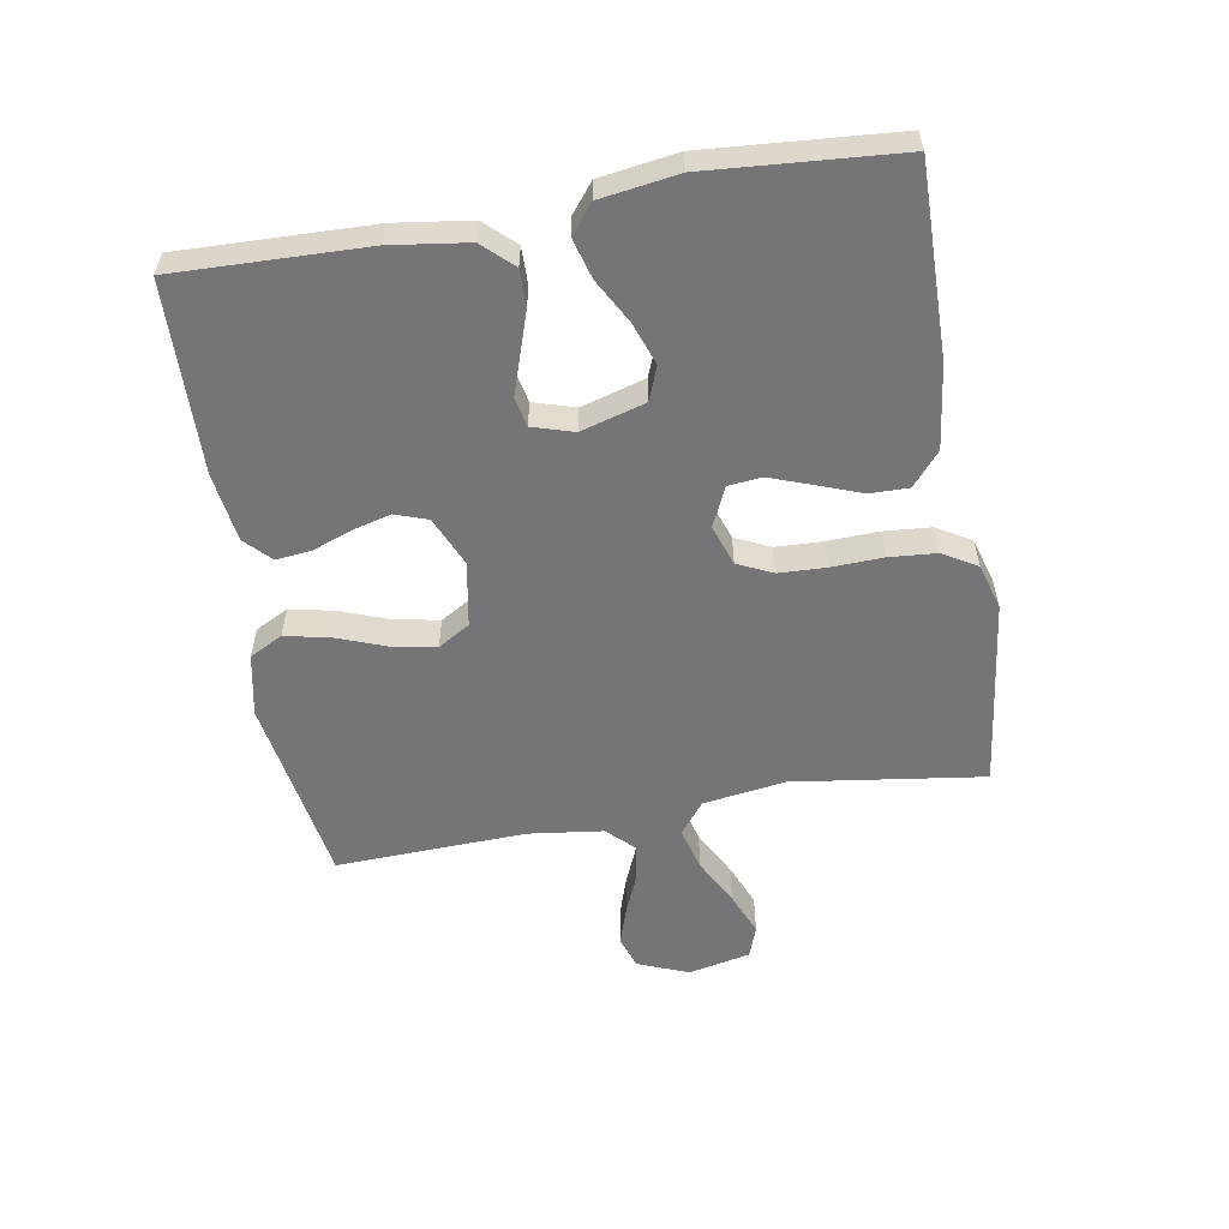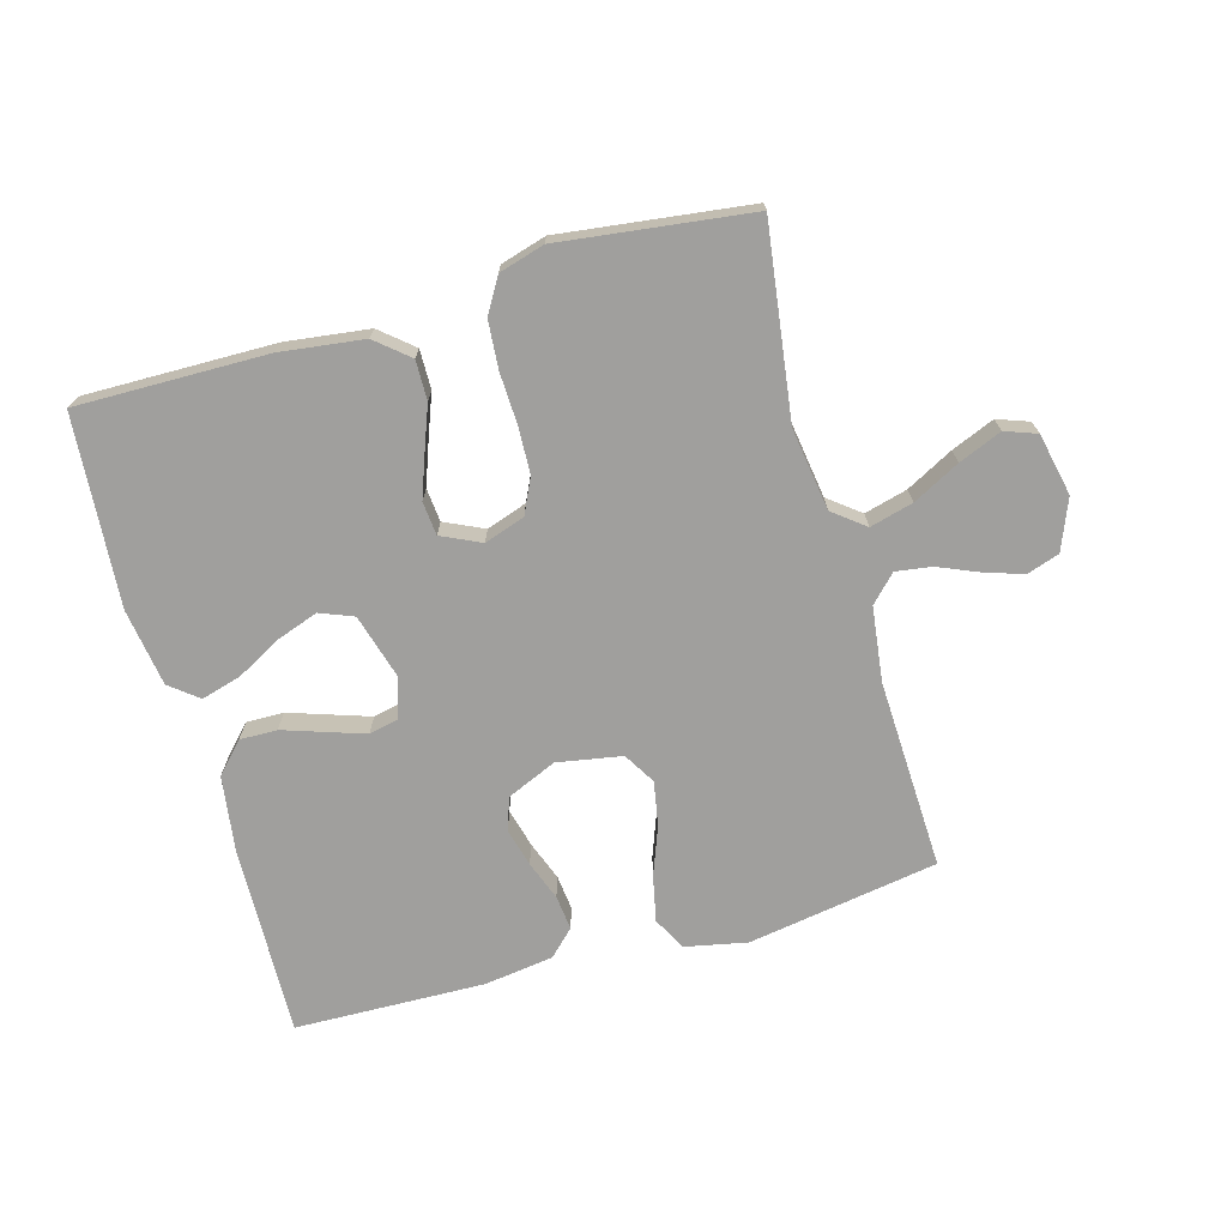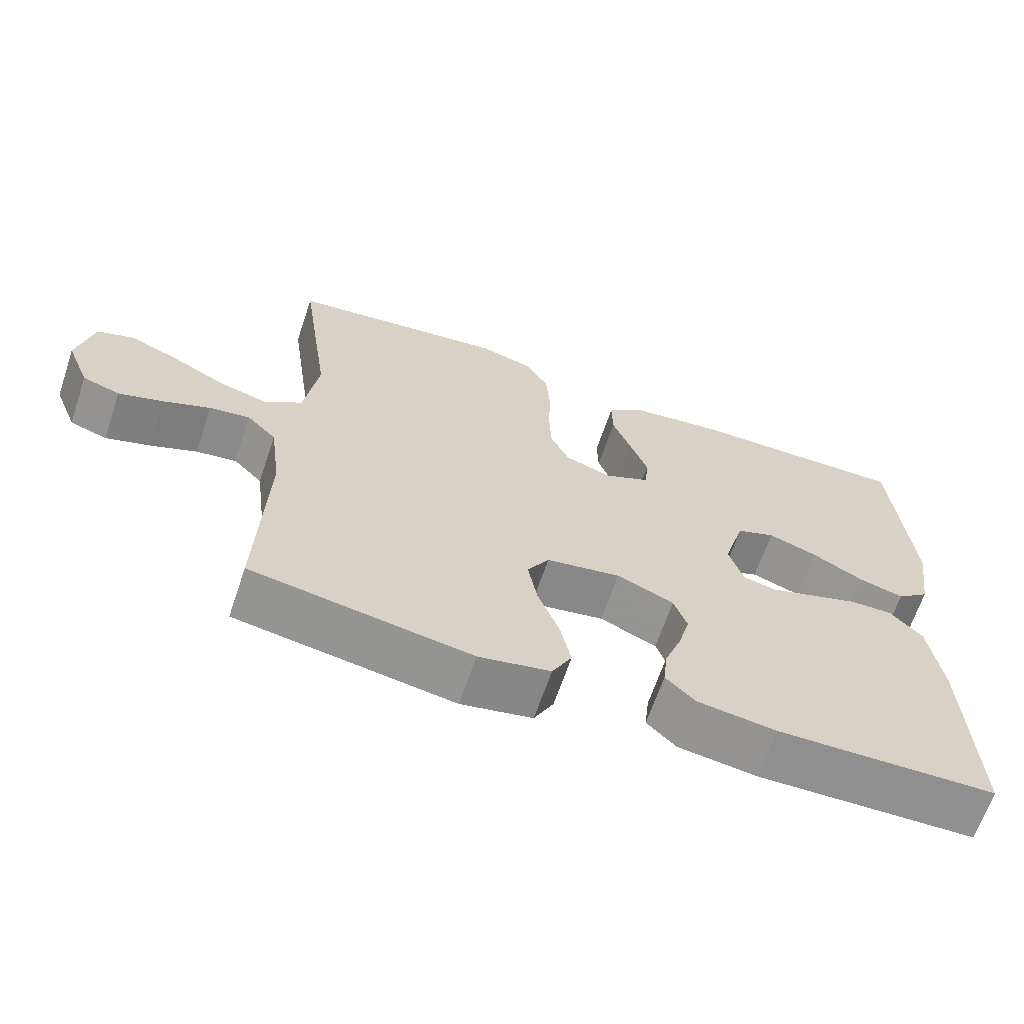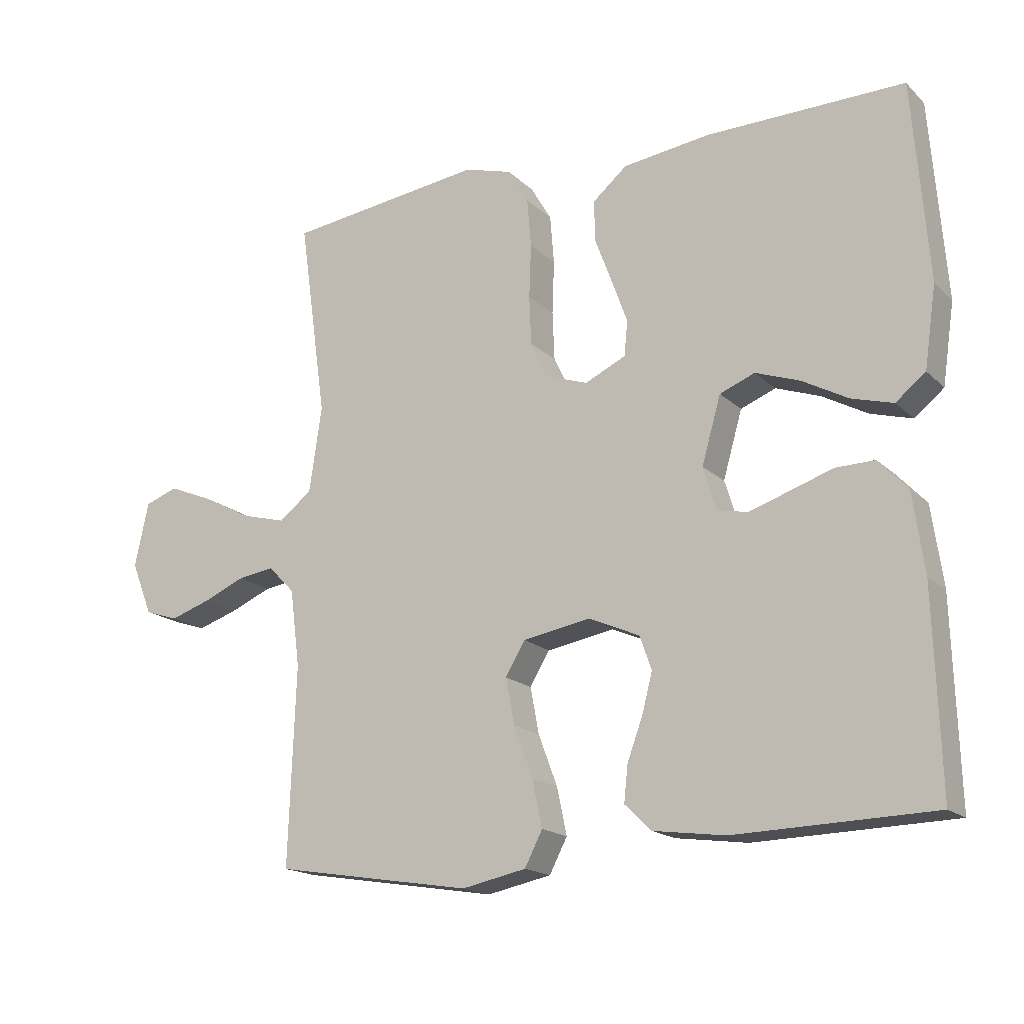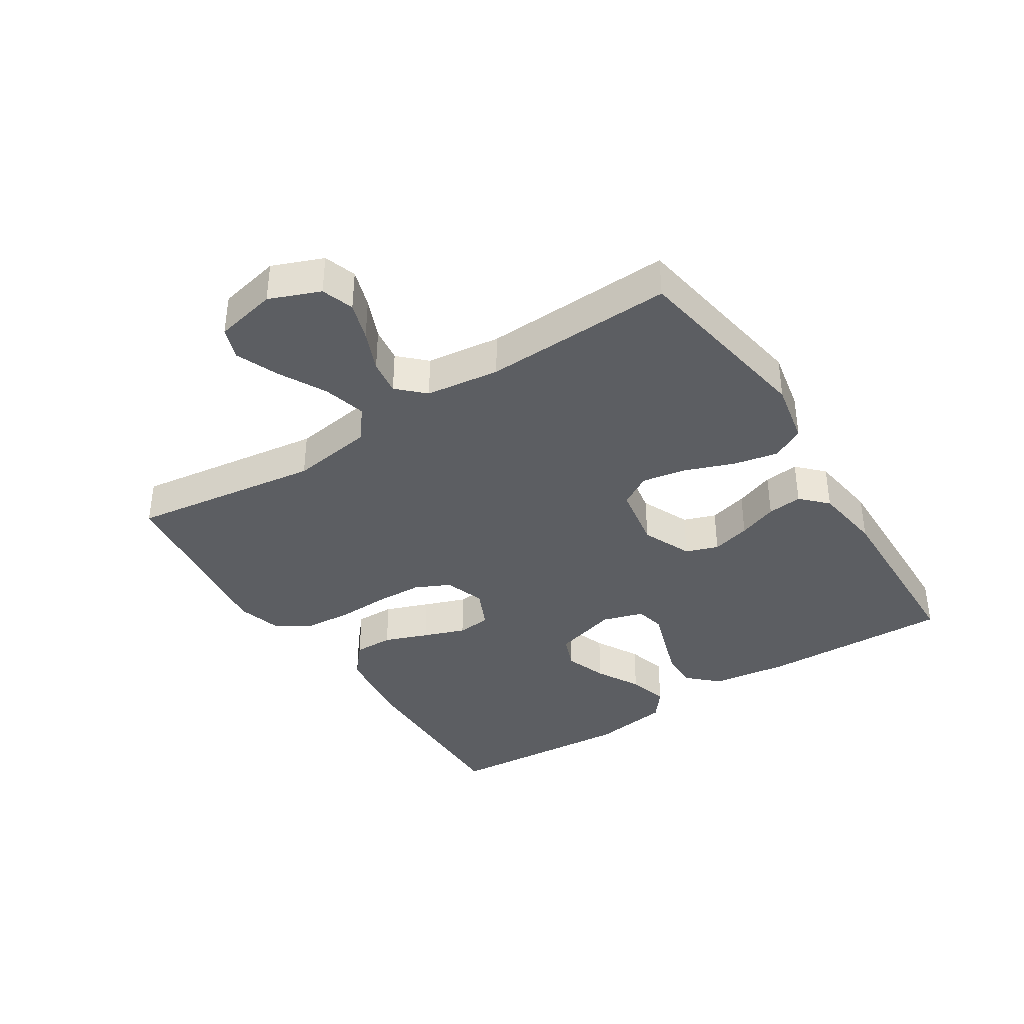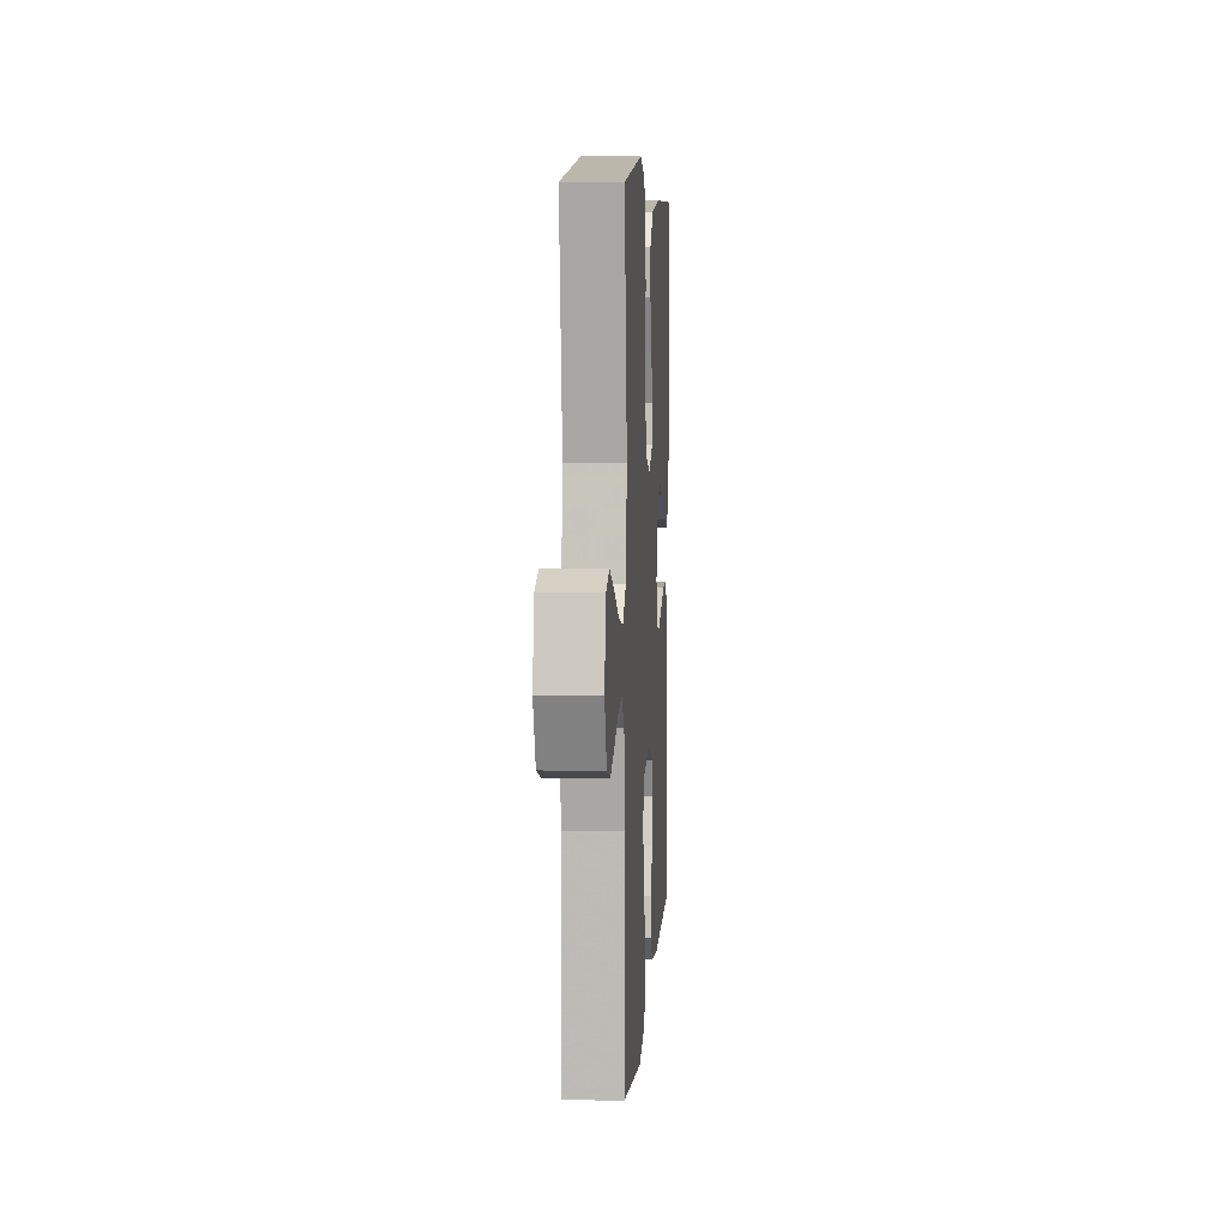
<metadata>
{"format":"obj","ext":"obj","renderer":"f3d","projection":"perspective","resolution":1024,"background":"white","views":[{"elev":-56.6,"azim":-80.2,"up":"+Y"},{"elev":-71.4,"azim":15.8,"up":"+Y"},{"elev":-65.7,"azim":161.3,"up":"+Z"},{"elev":-17.2,"azim":-150.0,"up":"+Z"},{"elev":-38.2,"azim":122.8,"up":"+Y"},{"elev":7.3,"azim":93.8,"up":"+Z"}]}
</metadata>
<code>
v -0.5 0.07 -0.5
v -0.491 0.07 -0.2
v -0.474 0.07 -0.079
v -0.43 0.07 -0.032
v -0.371 0.07 -0.033
v -0.305 0.07 -0.055
v -0.245 0.07 -0.075
v -0.199 0.07 -0.065
v -0.179 0.07 0
v -0.208 0.07 0.101
v -0.261 0.07 0.122
v -0.328 0.07 0.098
v -0.397 0.07 0.06
v -0.46 0.07 0.042
v -0.505 0.07 0.078
v -0.523 0.07 0.2
v -0.5 0.07 0.5
v -0.2 0.07 0.496
v -0.068 0.07 0.479
v -0.016 0.07 0.435
v -0.017 0.07 0.373
v -0.043 0.07 0.304
v -0.067 0.07 0.238
v -0.062 0.07 0.185
v 0 0.07 0.156
v 0.064 0.07 0.178
v 0.09 0.07 0.233
v 0.093 0.07 0.307
v 0.09 0.07 0.388
v 0.096 0.07 0.463
v 0.128 0.07 0.517
v 0.2 0.07 0.538
v 0.5 0.07 0.5
v 0.458 0.07 0.2
v 0.477 0.07 0.07
v 0.527 0.07 0.031
v 0.595 0.07 0.049
v 0.669 0.07 0.088
v 0.737 0.07 0.116
v 0.787 0.07 0.098
v 0.808 0.07 0
v 0.776 0.07 -0.08
v 0.725 0.07 -0.097
v 0.664 0.07 -0.077
v 0.6 0.07 -0.05
v 0.544 0.07 -0.042
v 0.504 0.07 -0.083
v 0.489 0.07 -0.2
v 0.5 0.07 -0.5
v 0.2 0.07 -0.549
v 0.102 0.07 -0.529
v 0.075 0.07 -0.477
v 0.09 0.07 -0.406
v 0.119 0.07 -0.329
v 0.132 0.07 -0.259
v 0.102 0.07 -0.209
v 0 0.07 -0.191
v -0.078 0.07 -0.225
v -0.096 0.07 -0.276
v -0.08 0.07 -0.337
v -0.057 0.07 -0.399
v -0.051 0.07 -0.454
v -0.091 0.07 -0.493
v -0.2 0.07 -0.508
v -0.5 0 -0.5
v -0.491 0 -0.2
v -0.474 0 -0.079
v -0.43 0 -0.032
v -0.371 0 -0.033
v -0.305 0 -0.055
v -0.245 0 -0.075
v -0.199 0 -0.065
v -0.179 0 0
v -0.208 0 0.101
v -0.261 0 0.122
v -0.328 0 0.098
v -0.397 0 0.06
v -0.46 0 0.042
v -0.505 0 0.078
v -0.523 0 0.2
v -0.5 0 0.5
v -0.2 0 0.496
v -0.068 0 0.479
v -0.016 0 0.435
v -0.017 0 0.373
v -0.043 0 0.304
v -0.067 0 0.238
v -0.062 0 0.185
v 0 0 0.156
v 0.064 0 0.178
v 0.09 0 0.233
v 0.093 0 0.307
v 0.09 0 0.388
v 0.096 0 0.463
v 0.128 0 0.517
v 0.2 0 0.538
v 0.5 0 0.5
v 0.458 0 0.2
v 0.477 0 0.07
v 0.527 0 0.031
v 0.595 0 0.049
v 0.669 0 0.088
v 0.737 0 0.116
v 0.787 0 0.098
v 0.808 0 0
v 0.776 0 -0.08
v 0.725 0 -0.097
v 0.664 0 -0.077
v 0.6 0 -0.05
v 0.544 0 -0.042
v 0.504 0 -0.083
v 0.489 0 -0.2
v 0.5 0 -0.5
v 0.2 0 -0.549
v 0.102 0 -0.529
v 0.075 0 -0.477
v 0.09 0 -0.406
v 0.119 0 -0.329
v 0.132 0 -0.259
v 0.102 0 -0.209
v 0 0 -0.191
v -0.078 0 -0.225
v -0.096 0 -0.276
v -0.08 0 -0.337
v -0.057 0 -0.399
v -0.051 0 -0.454
v -0.091 0 -0.493
v -0.2 0 -0.508
f 60 61 62 63
f 59 60 63 64
f 58 59 64 1
f 51 52 53 54
f 51 54 55
f 48 49 50 51
f 47 48 51 55
f 46 47 55 56
f 42 43 44 45
f 40 41 42 45
f 40 45 46
f 37 38 39 40
f 36 37 40 46
f 35 36 46 56
f 31 32 33 34
f 28 29 30 31
f 27 28 31 34
f 26 27 34 35
f 19 20 21 22
f 19 22 23
f 18 19 23
f 17 18 23 24
f 15 16 17 24
f 12 13 14 15
f 11 12 15
f 3 4 5 6
f 3 6 7
f 58 1 2 3
f 57 58 3 7
f 25 26 35 56
f 11 15 24
f 10 11 24 25
f 9 10 25 56
f 56 57 7 8
f 8 9 56
f 127 126 125 124
f 128 127 124 123
f 65 128 123 122
f 118 117 116 115
f 119 118 115
f 115 114 113 112
f 119 115 112 111
f 120 119 111 110
f 109 108 107 106
f 109 106 105 104
f 110 109 104
f 104 103 102 101
f 110 104 101 100
f 120 110 100 99
f 98 97 96 95
f 95 94 93 92
f 98 95 92 91
f 99 98 91 90
f 86 85 84 83
f 87 86 83
f 87 83 82
f 88 87 82 81
f 88 81 80 79
f 79 78 77 76
f 79 76 75
f 70 69 68 67
f 71 70 67
f 67 66 65 122
f 71 67 122 121
f 120 99 90 89
f 88 79 75
f 89 88 75 74
f 120 89 74 73
f 72 71 121 120
f 120 73 72
f 1 65 66 2
f 2 66 67 3
f 3 67 68 4
f 4 68 69 5
f 5 69 70 6
f 6 70 71 7
f 7 71 72 8
f 8 72 73 9
f 9 73 74 10
f 10 74 75 11
f 11 75 76 12
f 12 76 77 13
f 13 77 78 14
f 14 78 79 15
f 15 79 80 16
f 16 80 81 17
f 17 81 82 18
f 18 82 83 19
f 19 83 84 20
f 20 84 85 21
f 21 85 86 22
f 22 86 87 23
f 23 87 88 24
f 24 88 89 25
f 25 89 90 26
f 26 90 91 27
f 27 91 92 28
f 28 92 93 29
f 29 93 94 30
f 30 94 95 31
f 31 95 96 32
f 32 96 97 33
f 33 97 98 34
f 34 98 99 35
f 35 99 100 36
f 36 100 101 37
f 37 101 102 38
f 38 102 103 39
f 39 103 104 40
f 40 104 105 41
f 41 105 106 42
f 42 106 107 43
f 43 107 108 44
f 44 108 109 45
f 45 109 110 46
f 46 110 111 47
f 47 111 112 48
f 48 112 113 49
f 49 113 114 50
f 50 114 115 51
f 51 115 116 52
f 52 116 117 53
f 53 117 118 54
f 54 118 119 55
f 55 119 120 56
f 56 120 121 57
f 57 121 122 58
f 58 122 123 59
f 59 123 124 60
f 60 124 125 61
f 61 125 126 62
f 62 126 127 63
f 63 127 128 64
f 64 128 65 1

</code>
